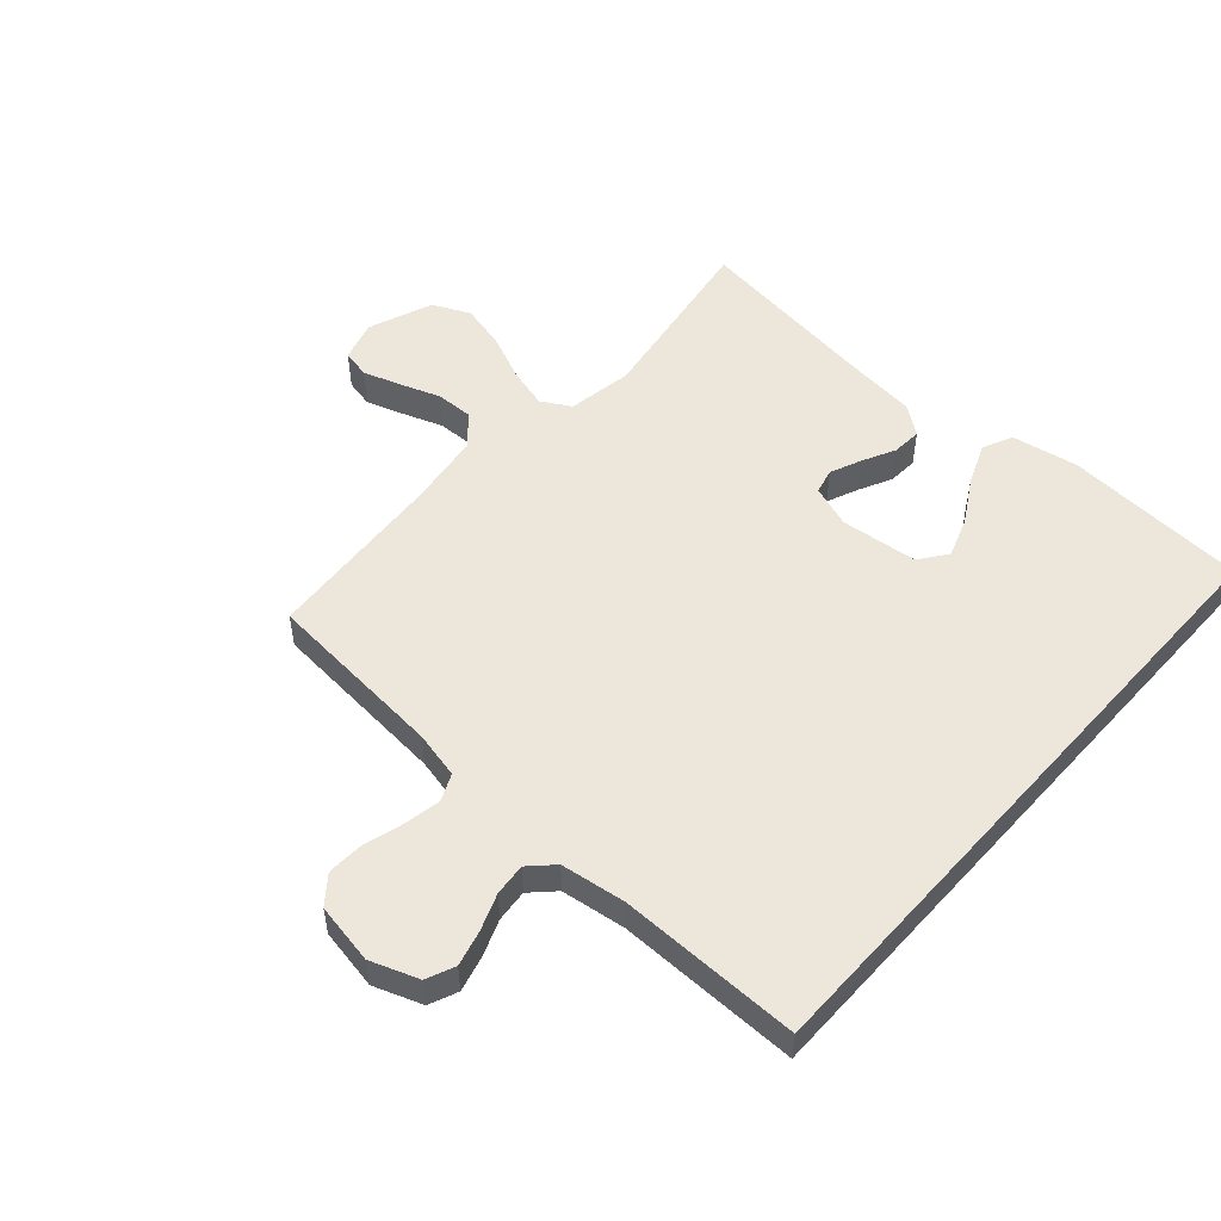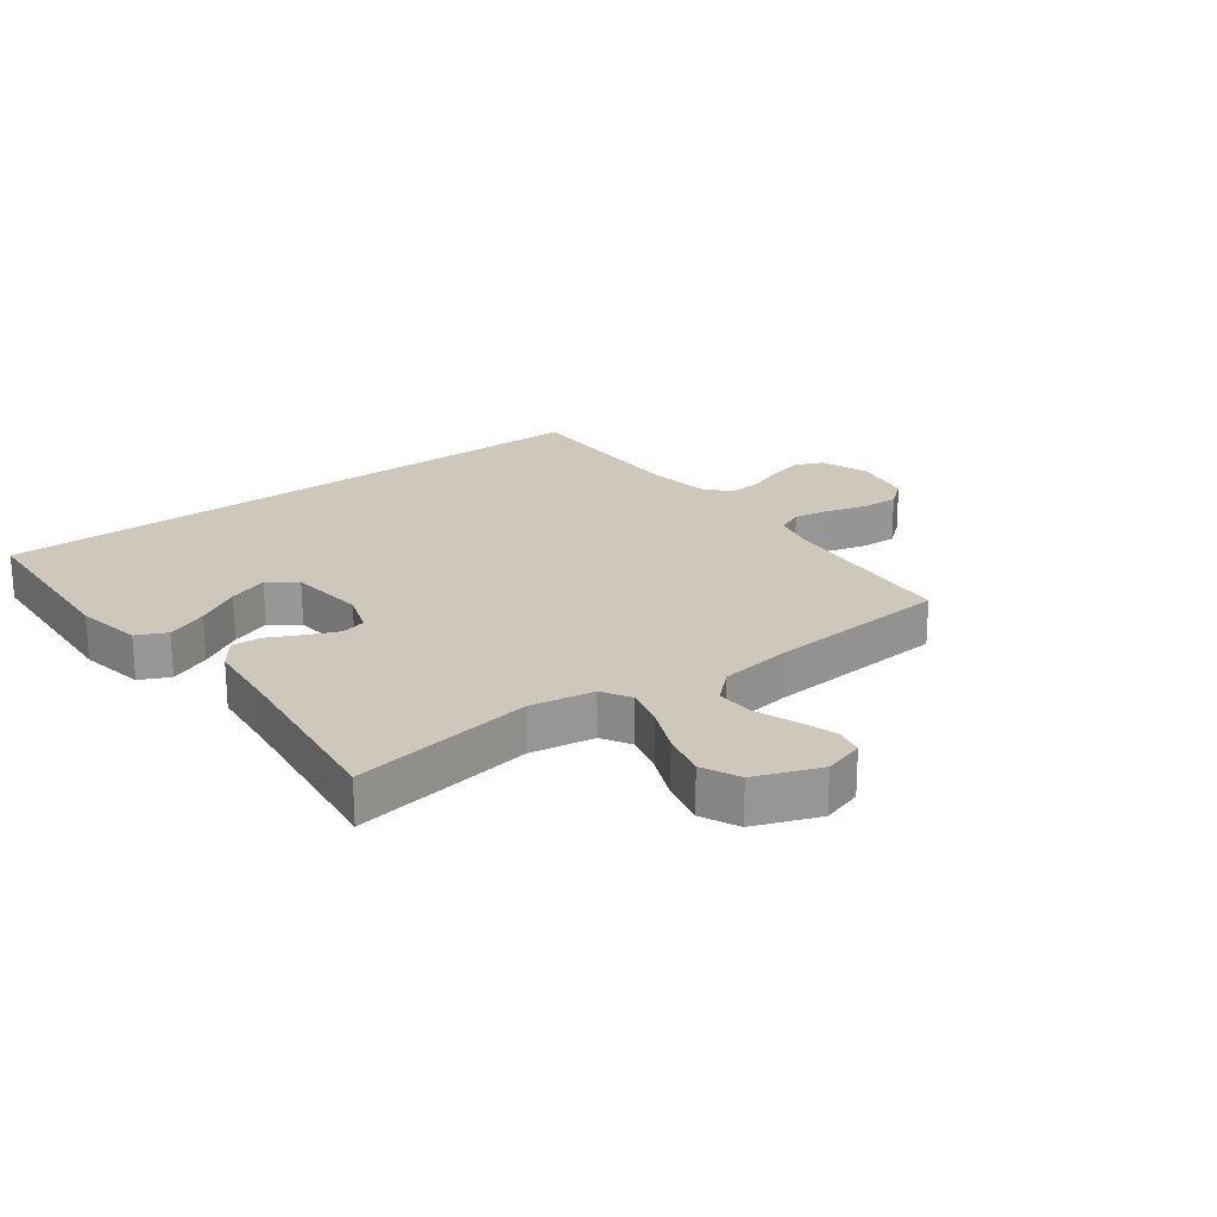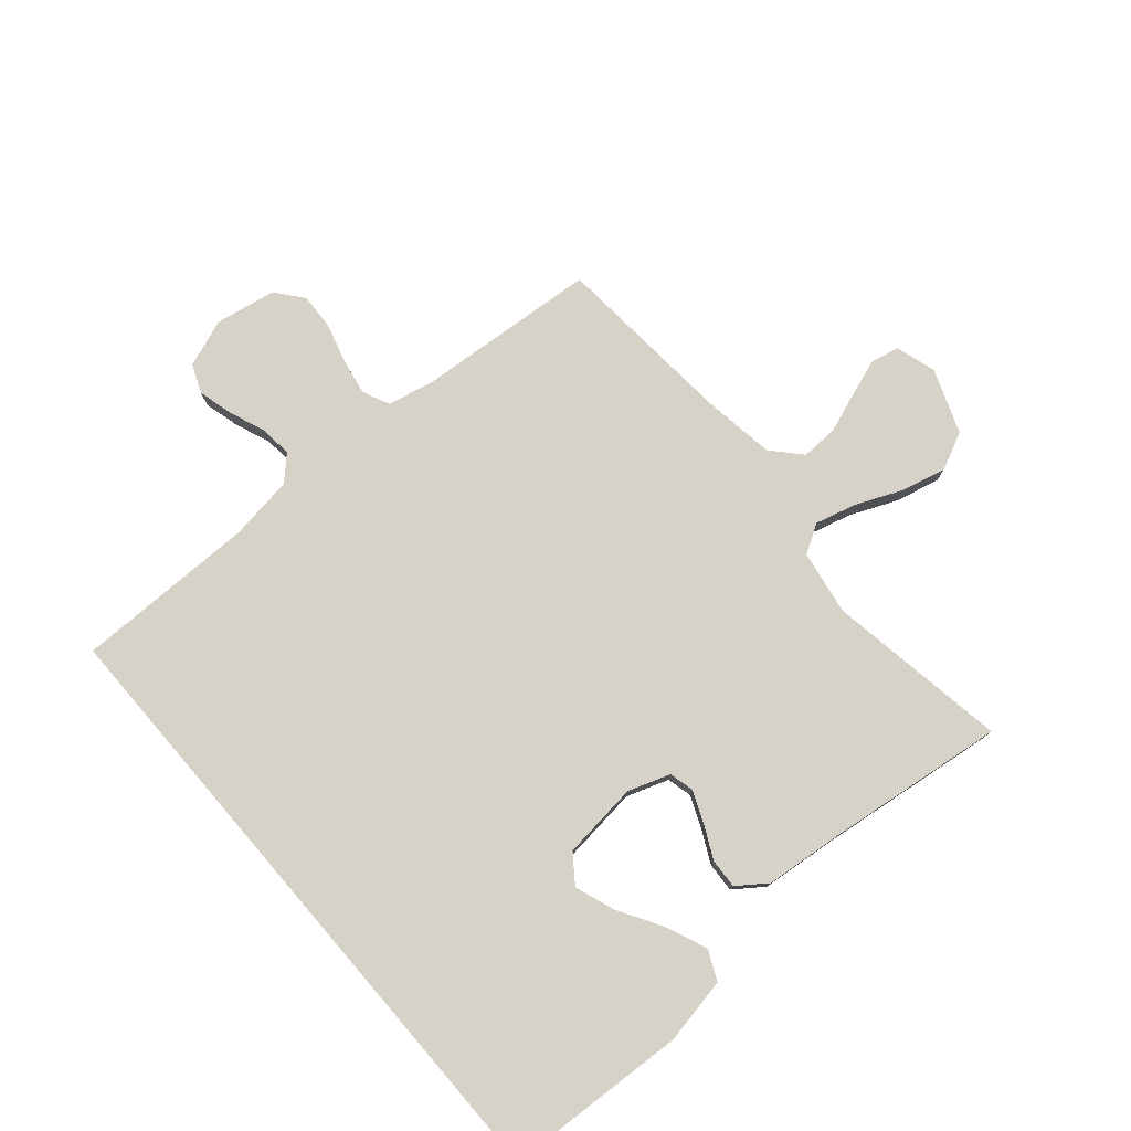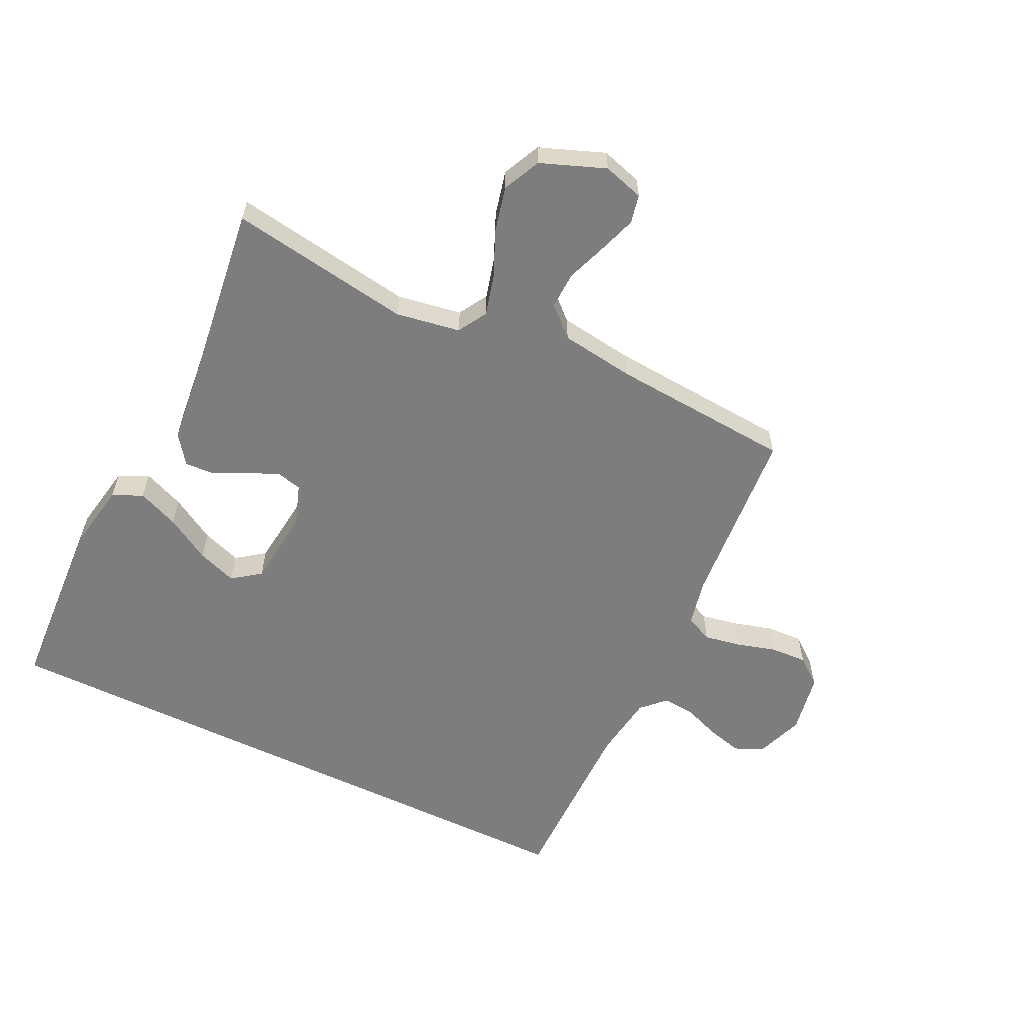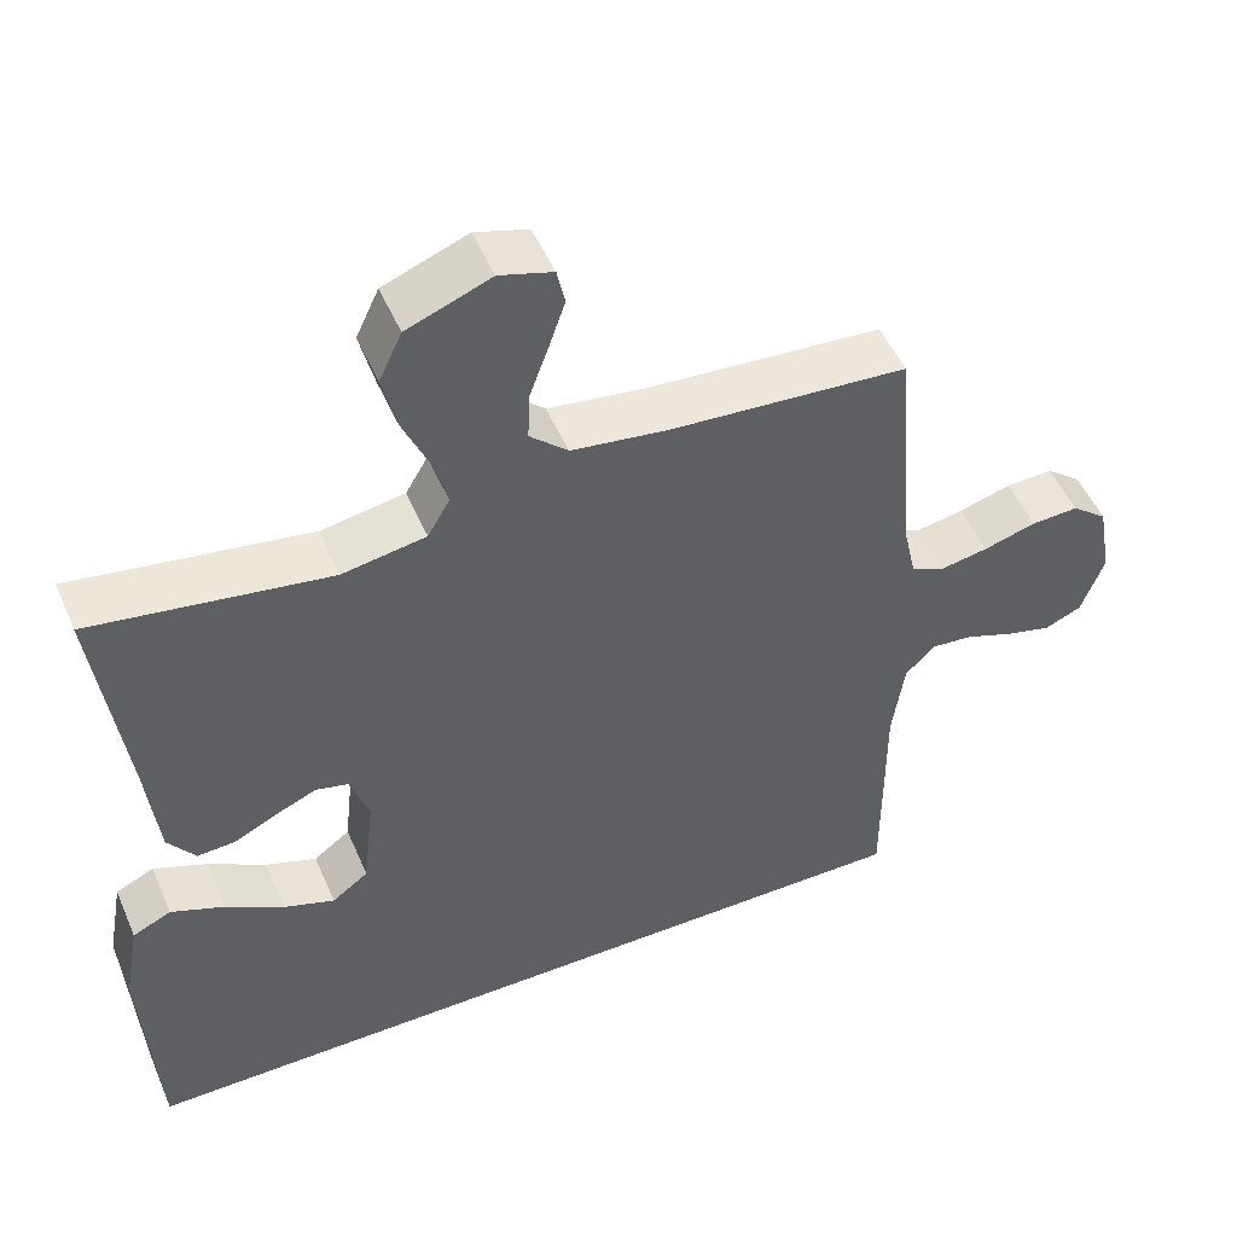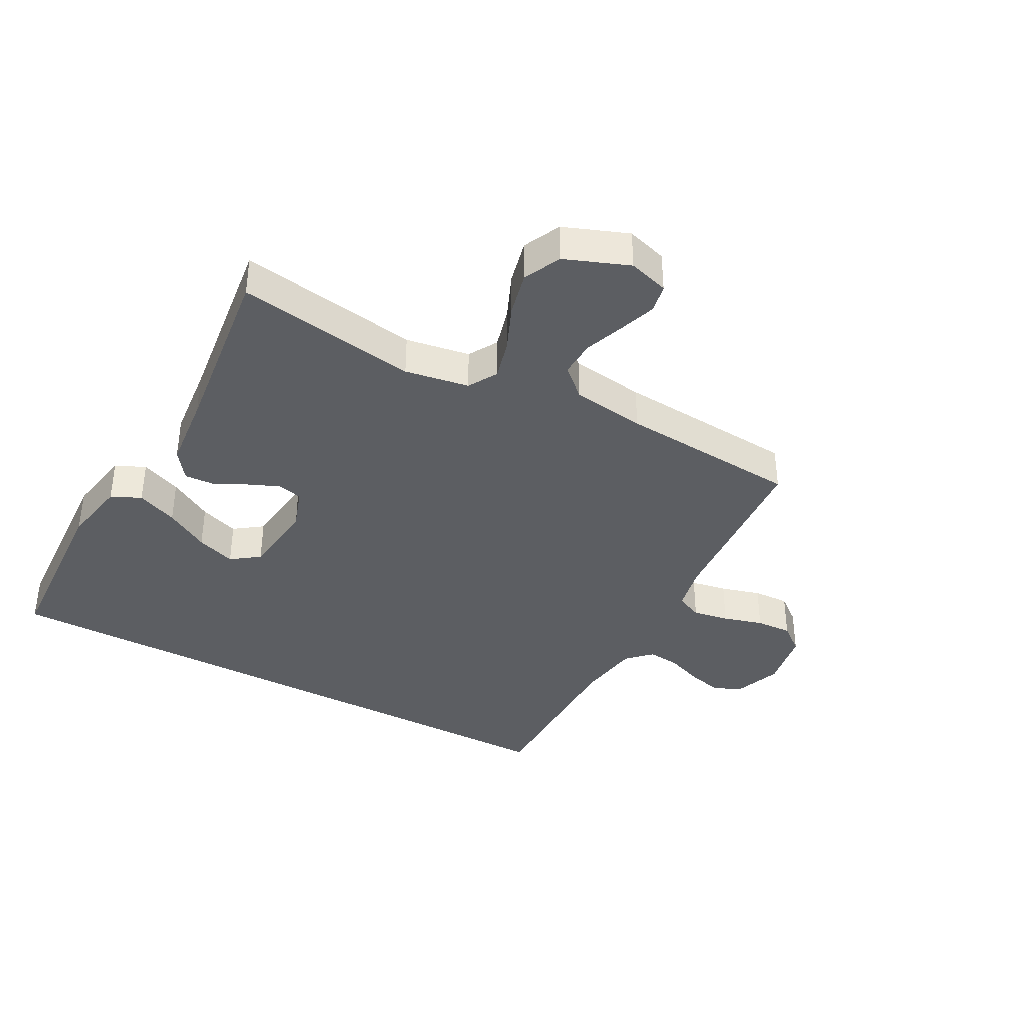
<metadata>
{"format":"obj","ext":"obj","renderer":"f3d","projection":"perspective","resolution":1024,"background":"white","views":[{"elev":52.2,"azim":131.9,"up":"+Y"},{"elev":21.9,"azim":-37.0,"up":"+Y"},{"elev":77.4,"azim":-130.8,"up":"+Y"},{"elev":-59.1,"azim":-25.9,"up":"+Y"},{"elev":50.6,"azim":-23.0,"up":"+Z"},{"elev":-37.9,"azim":-28.6,"up":"+Y"}]}
</metadata>
<code>
v 0.5 0.07 0.5
v 0.524 0.07 0.2
v 0.541 0.07 0.123
v 0.585 0.07 0.103
v 0.645 0.07 0.114
v 0.711 0.07 0.133
v 0.771 0.07 0.136
v 0.816 0.07 0.1
v 0.834 0.07 0
v 0.805 0.07 -0.079
v 0.758 0.07 -0.099
v 0.7 0.07 -0.084
v 0.64 0.07 -0.061
v 0.587 0.07 -0.056
v 0.549 0.07 -0.094
v 0.534 0.07 -0.2
v 0.535 0.07 -0.5
v -0.512 0.07 -0.5
v -0.529 0.07 -0.2
v -0.509 0.07 -0.09
v -0.46 0.07 -0.067
v -0.392 0.07 -0.095
v -0.319 0.07 -0.138
v -0.254 0.07 -0.161
v -0.208 0.07 -0.127
v -0.194 0.07 0
v -0.218 0.07 0.069
v -0.259 0.07 0.079
v -0.311 0.07 0.057
v -0.365 0.07 0.03
v -0.414 0.07 0.027
v -0.449 0.07 0.075
v -0.462 0.07 0.2
v -0.5 0.07 0.5
v -0.2 0.07 0.453
v -0.094 0.07 0.471
v -0.066 0.07 0.519
v -0.084 0.07 0.586
v -0.117 0.07 0.662
v -0.135 0.07 0.736
v -0.106 0.07 0.798
v 0 0.07 0.839
v 0.067 0.07 0.819
v 0.077 0.07 0.772
v 0.056 0.07 0.71
v 0.032 0.07 0.644
v 0.03 0.07 0.583
v 0.078 0.07 0.539
v 0.2 0.07 0.522
v 0.5 0 0.5
v 0.524 0 0.2
v 0.541 0 0.123
v 0.585 0 0.103
v 0.645 0 0.114
v 0.711 0 0.133
v 0.771 0 0.136
v 0.816 0 0.1
v 0.834 0 0
v 0.805 0 -0.079
v 0.758 0 -0.099
v 0.7 0 -0.084
v 0.64 0 -0.061
v 0.587 0 -0.056
v 0.549 0 -0.094
v 0.534 0 -0.2
v 0.535 0 -0.5
v -0.512 0 -0.5
v -0.529 0 -0.2
v -0.509 0 -0.09
v -0.46 0 -0.067
v -0.392 0 -0.095
v -0.319 0 -0.138
v -0.254 0 -0.161
v -0.208 0 -0.127
v -0.194 0 0
v -0.218 0 0.069
v -0.259 0 0.079
v -0.311 0 0.057
v -0.365 0 0.03
v -0.414 0 0.027
v -0.449 0 0.075
v -0.462 0 0.2
v -0.5 0 0.5
v -0.2 0 0.453
v -0.094 0 0.471
v -0.066 0 0.519
v -0.084 0 0.586
v -0.117 0 0.662
v -0.135 0 0.736
v -0.106 0 0.798
v 0 0 0.839
v 0.067 0 0.819
v 0.077 0 0.772
v 0.056 0 0.71
v 0.032 0 0.644
v 0.03 0 0.583
v 0.078 0 0.539
v 0.2 0 0.522
f 44 45 46
f 43 44 46
f 42 43 46
f 41 42 46
f 40 41 46
f 39 40 46
f 38 39 46
f 37 38 46 47
f 36 37 47 48
f 33 34 35
f 33 35 36
f 32 33 36
f 31 32 36
f 30 31 36
f 29 30 36
f 36 48 49
f 29 36 49
f 28 29 49
f 21 22 23
f 20 21 23
f 19 20 23
f 18 19 23
f 18 23 24
f 18 24 25
f 17 18 25
f 16 17 25
f 11 12 13
f 10 11 13
f 9 10 13
f 8 9 13
f 7 8 13
f 6 7 13
f 5 6 13
f 4 5 13 14
f 3 4 14 15
f 49 1 2
f 28 49 2
f 27 28 2
f 16 25 26
f 15 16 26
f 3 15 26
f 2 3 26
f 2 26 27
f 95 94 93
f 95 93 92
f 95 92 91
f 95 91 90
f 95 90 89
f 95 89 88
f 95 88 87
f 96 95 87 86
f 97 96 86 85
f 84 83 82
f 85 84 82
f 85 82 81
f 85 81 80
f 85 80 79
f 85 79 78
f 98 97 85
f 98 85 78
f 98 78 77
f 72 71 70
f 72 70 69
f 72 69 68
f 72 68 67
f 73 72 67
f 74 73 67
f 74 67 66
f 74 66 65
f 62 61 60
f 62 60 59
f 62 59 58
f 62 58 57
f 62 57 56
f 62 56 55
f 62 55 54
f 63 62 54 53
f 64 63 53 52
f 51 50 98
f 51 98 77
f 51 77 76
f 75 74 65
f 75 65 64
f 75 64 52
f 75 52 51
f 76 75 51
f 1 50 51 2
f 2 51 52 3
f 3 52 53 4
f 4 53 54 5
f 5 54 55 6
f 6 55 56 7
f 7 56 57 8
f 8 57 58 9
f 9 58 59 10
f 10 59 60 11
f 11 60 61 12
f 12 61 62 13
f 13 62 63 14
f 14 63 64 15
f 15 64 65 16
f 16 65 66 17
f 17 66 67 18
f 18 67 68 19
f 19 68 69 20
f 20 69 70 21
f 21 70 71 22
f 22 71 72 23
f 23 72 73 24
f 24 73 74 25
f 25 74 75 26
f 26 75 76 27
f 27 76 77 28
f 28 77 78 29
f 29 78 79 30
f 30 79 80 31
f 31 80 81 32
f 32 81 82 33
f 33 82 83 34
f 34 83 84 35
f 35 84 85 36
f 36 85 86 37
f 37 86 87 38
f 38 87 88 39
f 39 88 89 40
f 40 89 90 41
f 41 90 91 42
f 42 91 92 43
f 43 92 93 44
f 44 93 94 45
f 45 94 95 46
f 46 95 96 47
f 47 96 97 48
f 48 97 98 49
f 49 98 50 1

</code>
